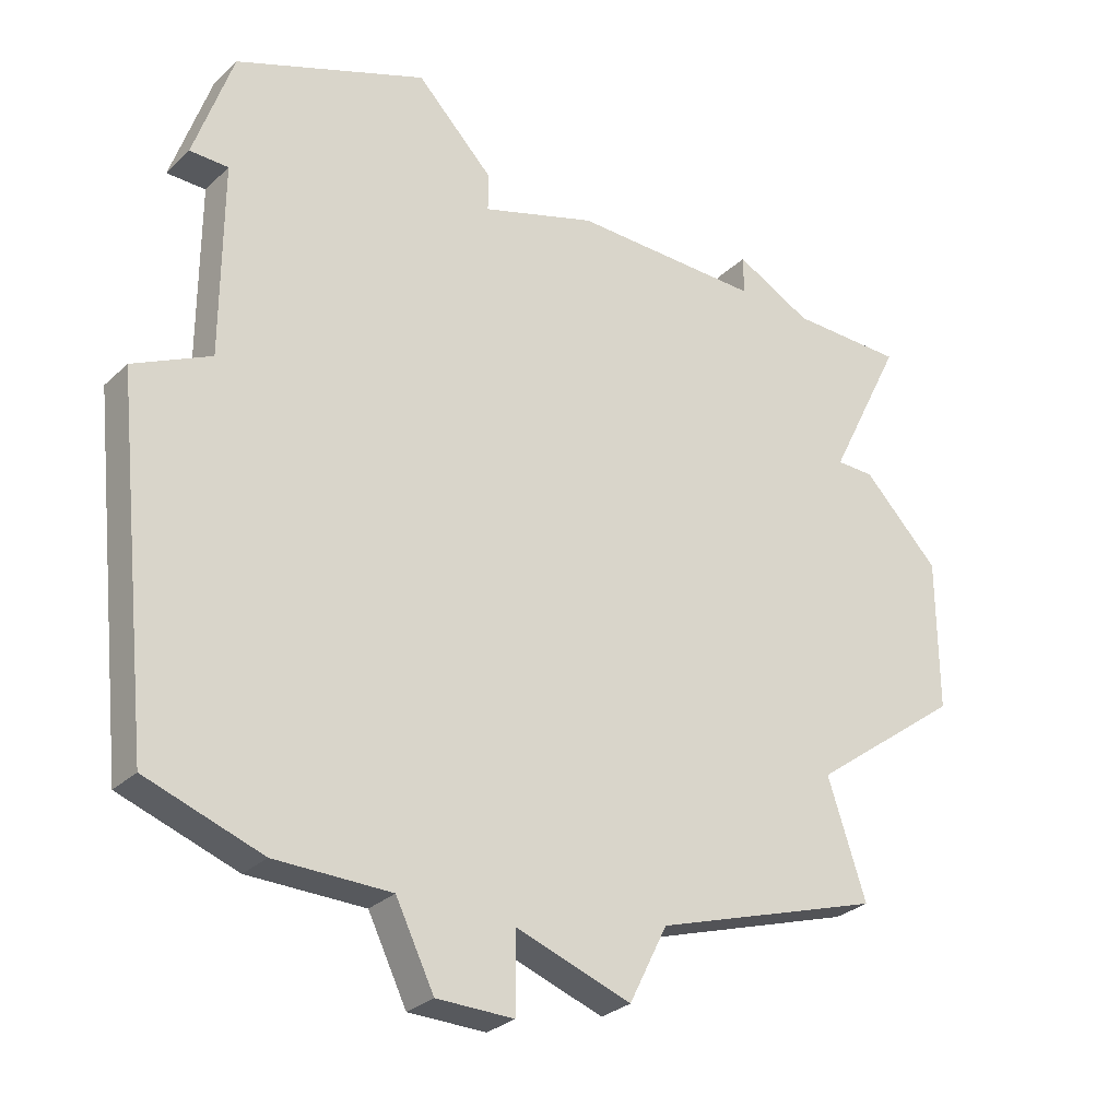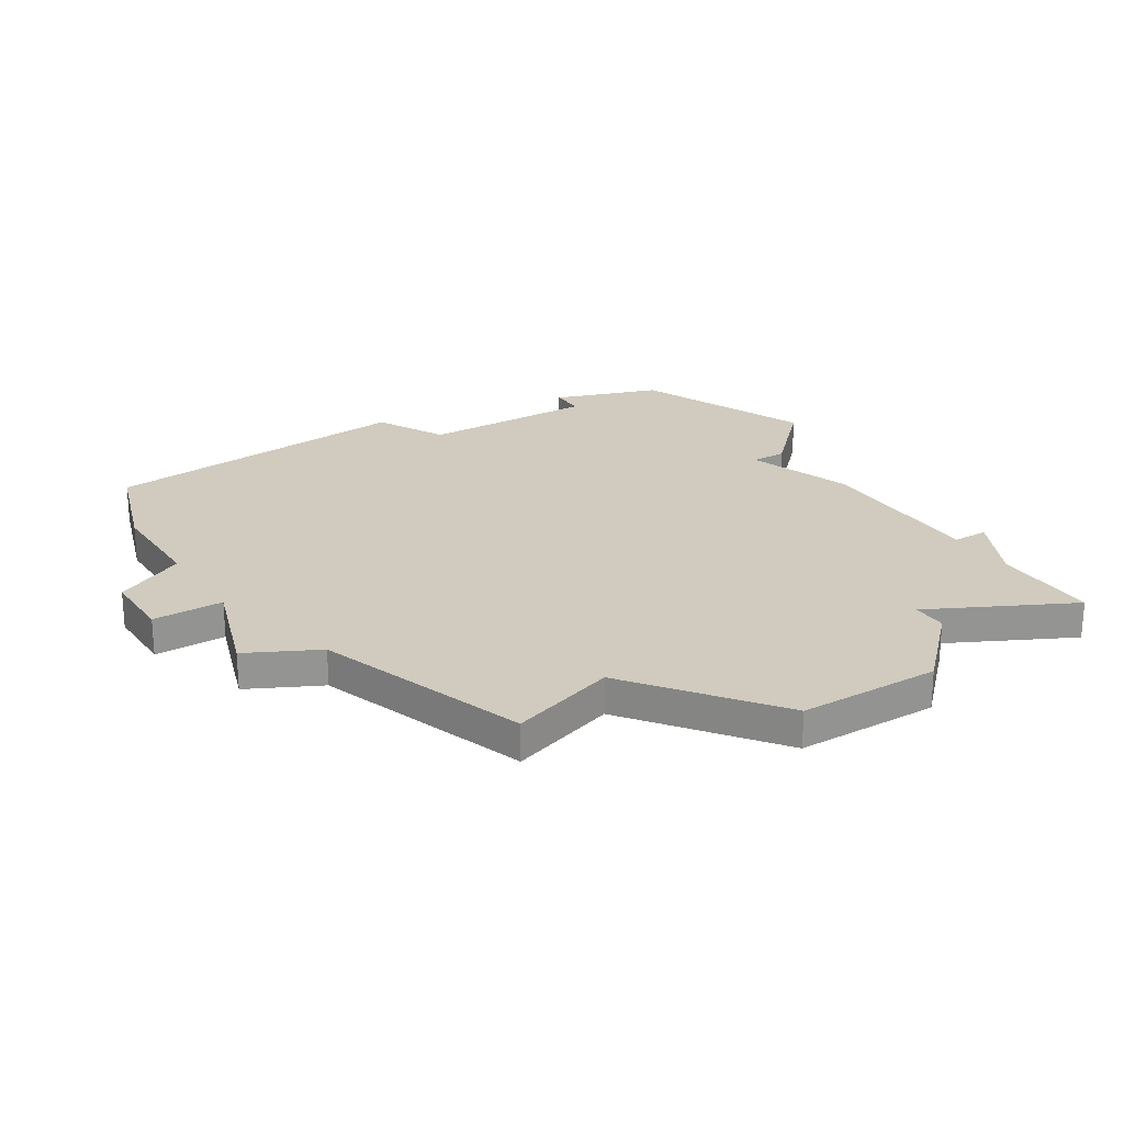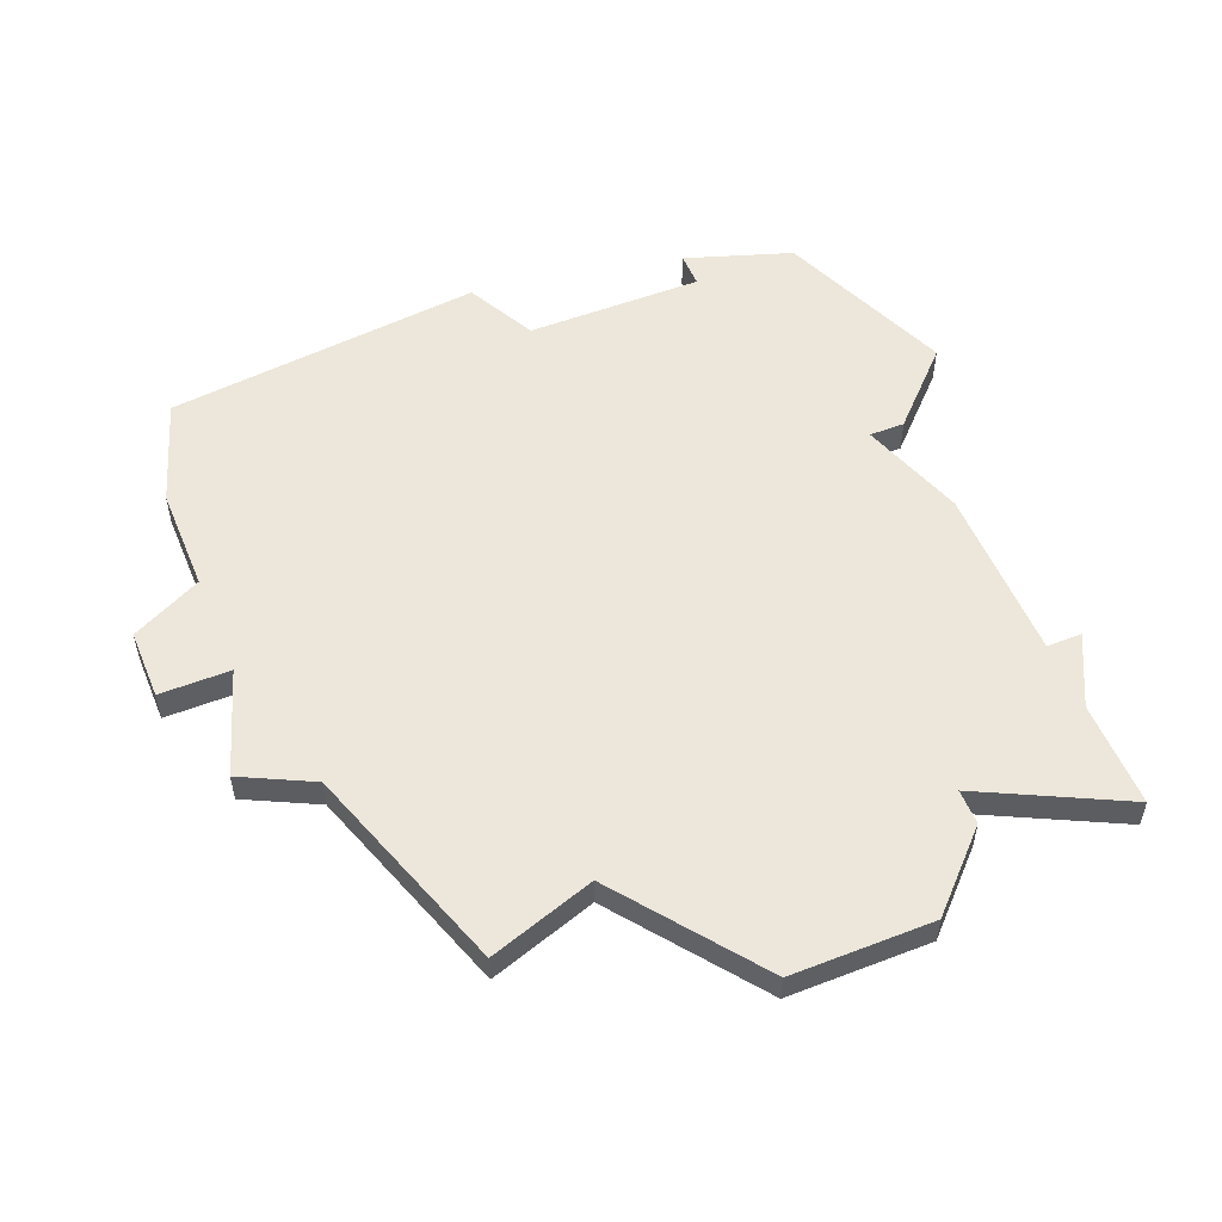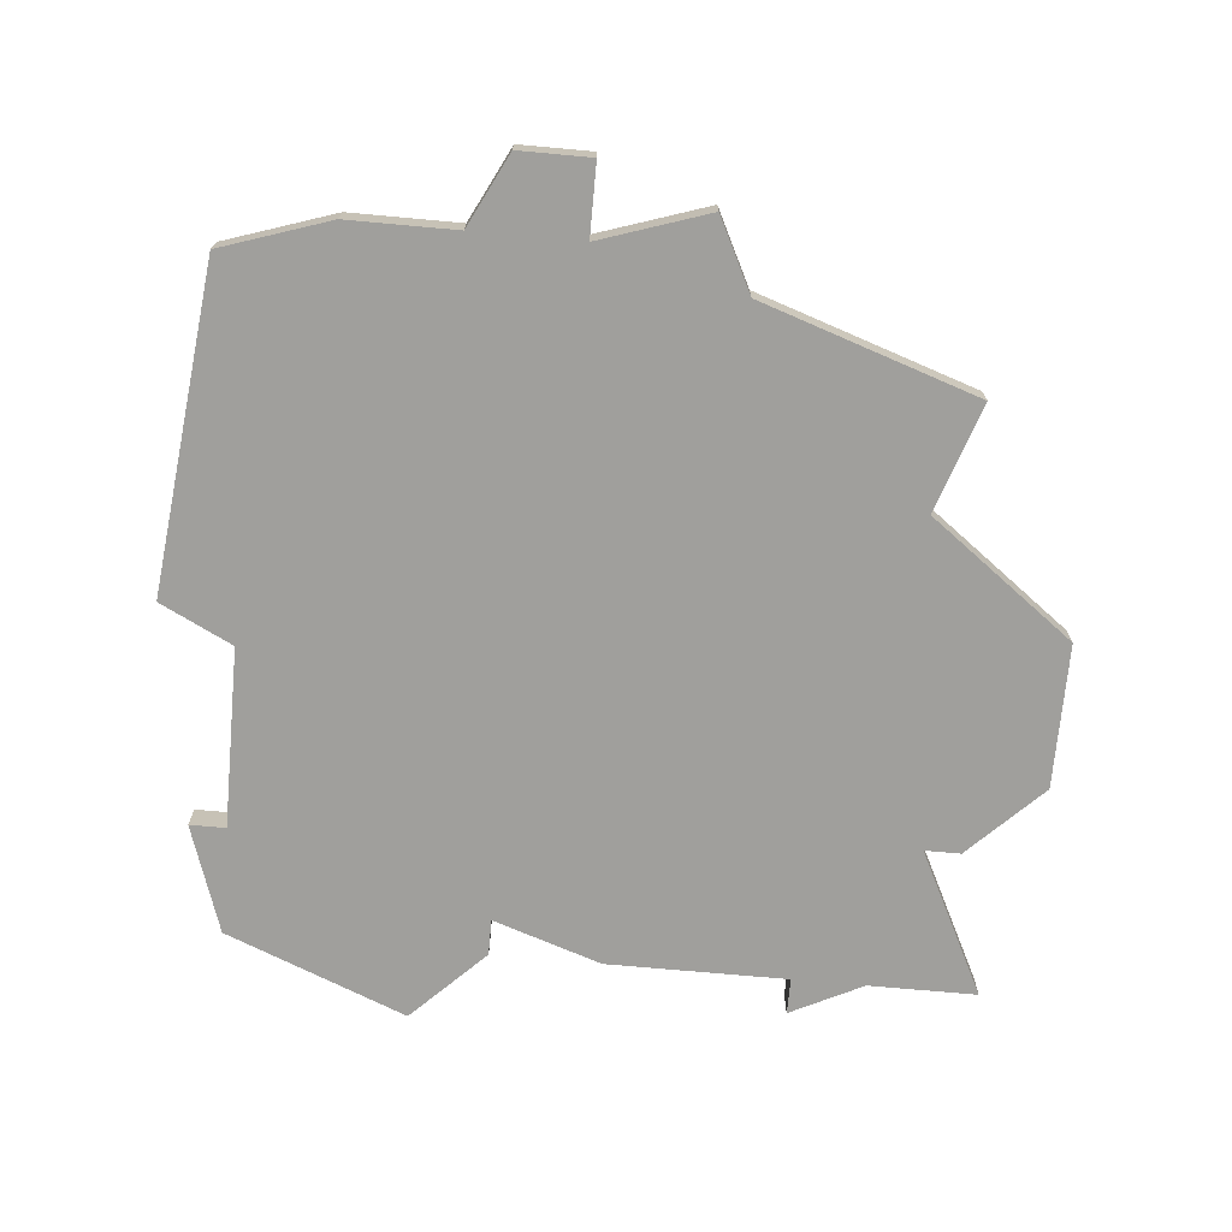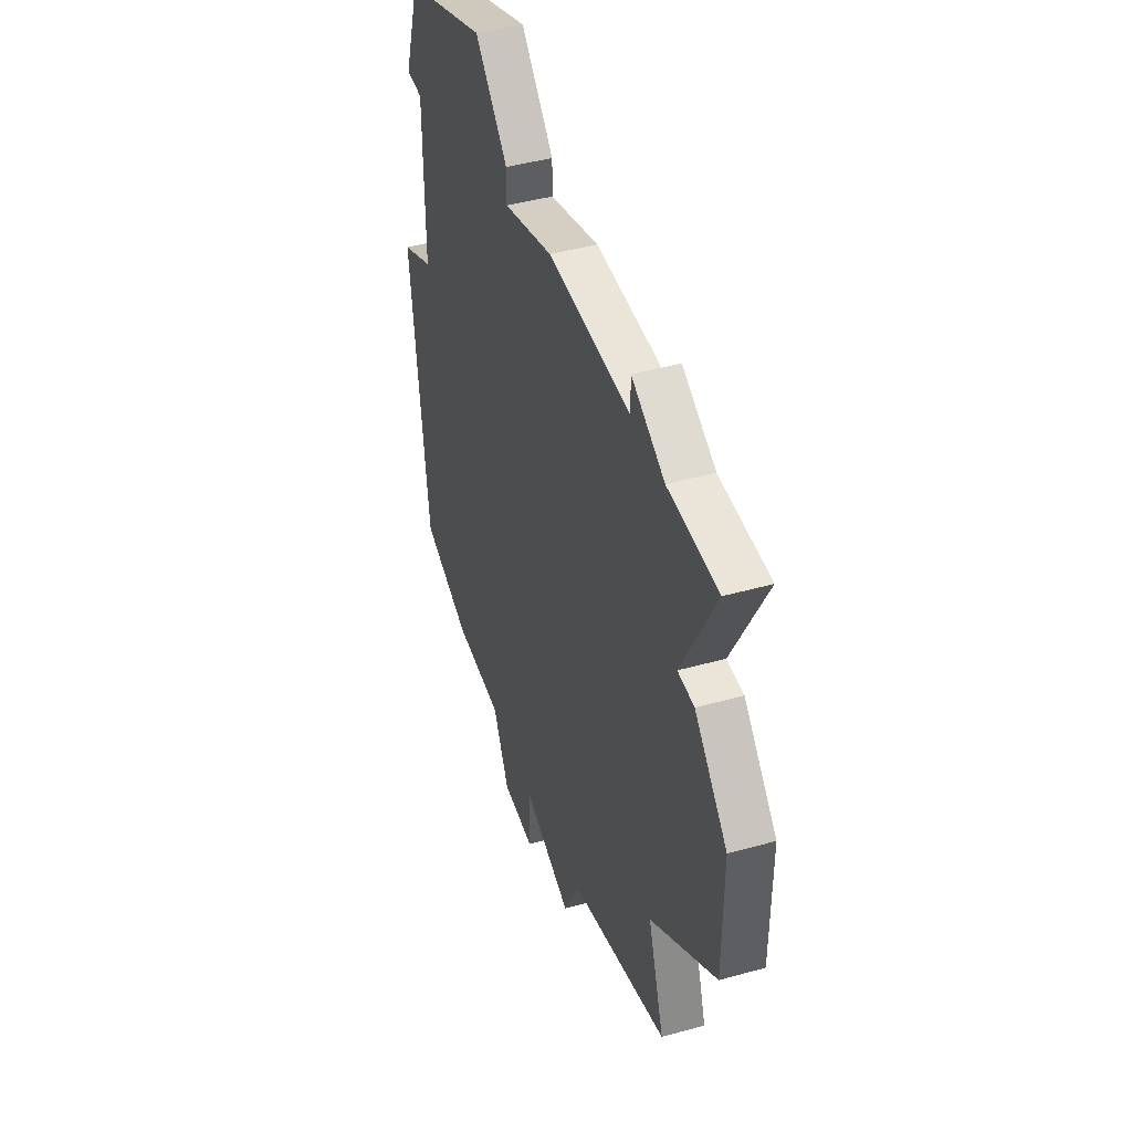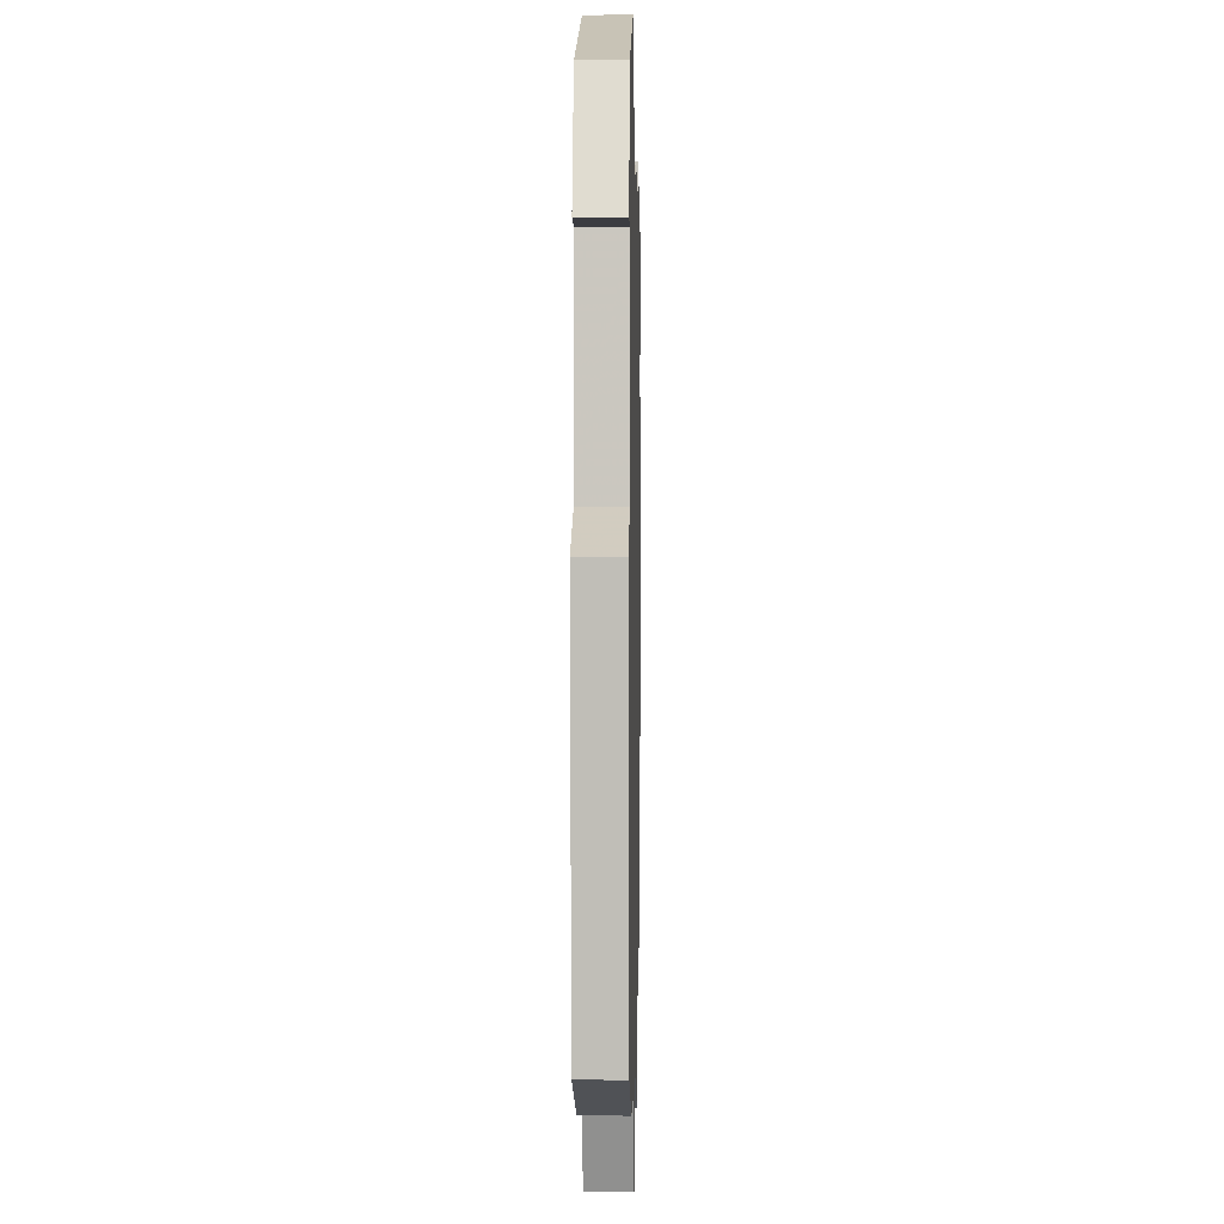
<metadata>
{"format":"obj","ext":"obj","renderer":"f3d","projection":"perspective","resolution":1024,"background":"white","views":[{"elev":-29.6,"azim":-36.8,"up":"+Y"},{"elev":23.4,"azim":57.8,"up":"+Z"},{"elev":52.7,"azim":67.7,"up":"+Z"},{"elev":-71.2,"azim":-5.2,"up":"+Z"},{"elev":45.3,"azim":72.2,"up":"+Y"},{"elev":-2.2,"azim":-88.9,"up":"+Y"}]}
</metadata>
<code>
v 3253 -752 0
v 3253 -752 1
v 3253 -767 0
v 3253 -767 1
v 3261 -749 0
v 3261 -749 1
v 3261 -750 0
v 3261 -750 1
v 3269 -748 0
v 3269 -748 1
v 3269 -749 0
v 3269 -749 1
v 3252 -758 0
v 3252 -758 1
v 3260 -770 0
v 3260 -770 1
v 3259 -768 0
v 3259 -768 1
v 3259 -747 0
v 3259 -747 1
v 3275 -755 0
v 3275 -755 1
v 3275 -759 0
v 3275 -759 1
v 3266 -767 0
v 3266 -767 1
v 3274 -749 0
v 3274 -749 1
v 3265 -769 0
v 3265 -769 1
v 3273 -753 0
v 3273 -753 1
v 3256 -768 0
v 3256 -768 1
v 3264 -749 0
v 3264 -749 1
v 3272 -753 0
v 3272 -753 1
v 3272 -765 0
v 3272 -765 1
v 3271 -762 0
v 3271 -762 1
v 3271 -749 0
v 3271 -749 1
v 3254 -752 0
v 3254 -752 1
v 3254 -757 0
v 3254 -757 1
v 3254 -749 0
v 3254 -749 1
v 3262 -768 0
v 3262 -768 1
v 3262 -770 0
v 3262 -770 1
f 3 13 47
f 3 47 33
f 15 17 51
f 17 33 47
f 47 51 17
f 7 47 45
f 49 45 1
f 19 7 49
f 45 49 7
f 7 19 5
f 25 47 7
f 15 51 53
f 25 29 51
f 7 41 25
f 25 41 39
f 37 23 41
f 35 41 7
f 23 37 21
f 37 35 11
f 43 11 9
f 21 37 31
f 37 43 27
f 11 43 37
f 37 41 35
f 51 47 25
f 48 14 4
f 34 48 4
f 52 18 16
f 48 34 18
f 18 52 48
f 46 48 8
f 2 46 50
f 50 8 20
f 8 50 46
f 6 20 8
f 8 48 26
f 54 52 16
f 52 30 26
f 26 42 8
f 40 42 26
f 42 24 38
f 8 42 36
f 22 38 24
f 12 36 38
f 10 12 44
f 32 38 22
f 28 44 38
f 38 44 12
f 36 42 38
f 26 48 52
f 46 2 45
f 45 2 1
f 48 46 47
f 47 46 45
f 14 48 13
f 13 48 47
f 4 14 3
f 3 14 13
f 34 4 33
f 33 4 3
f 18 34 17
f 17 34 33
f 16 18 15
f 15 18 17
f 54 16 53
f 53 16 15
f 52 54 51
f 51 54 53
f 30 52 29
f 29 52 51
f 26 30 25
f 25 30 29
f 40 26 39
f 39 26 25
f 42 40 41
f 41 40 39
f 24 42 23
f 23 42 41
f 22 24 21
f 21 24 23
f 32 22 31
f 31 22 21
f 38 32 37
f 37 32 31
f 28 38 27
f 27 38 37
f 44 28 43
f 43 28 27
f 10 44 9
f 9 44 43
f 12 10 11
f 11 10 9
f 36 12 35
f 35 12 11
f 8 36 7
f 7 36 35
f 6 8 5
f 5 8 7
f 20 6 19
f 19 6 5
f 2 50 1
f 1 50 49
f 50 20 49
f 49 20 19

</code>
